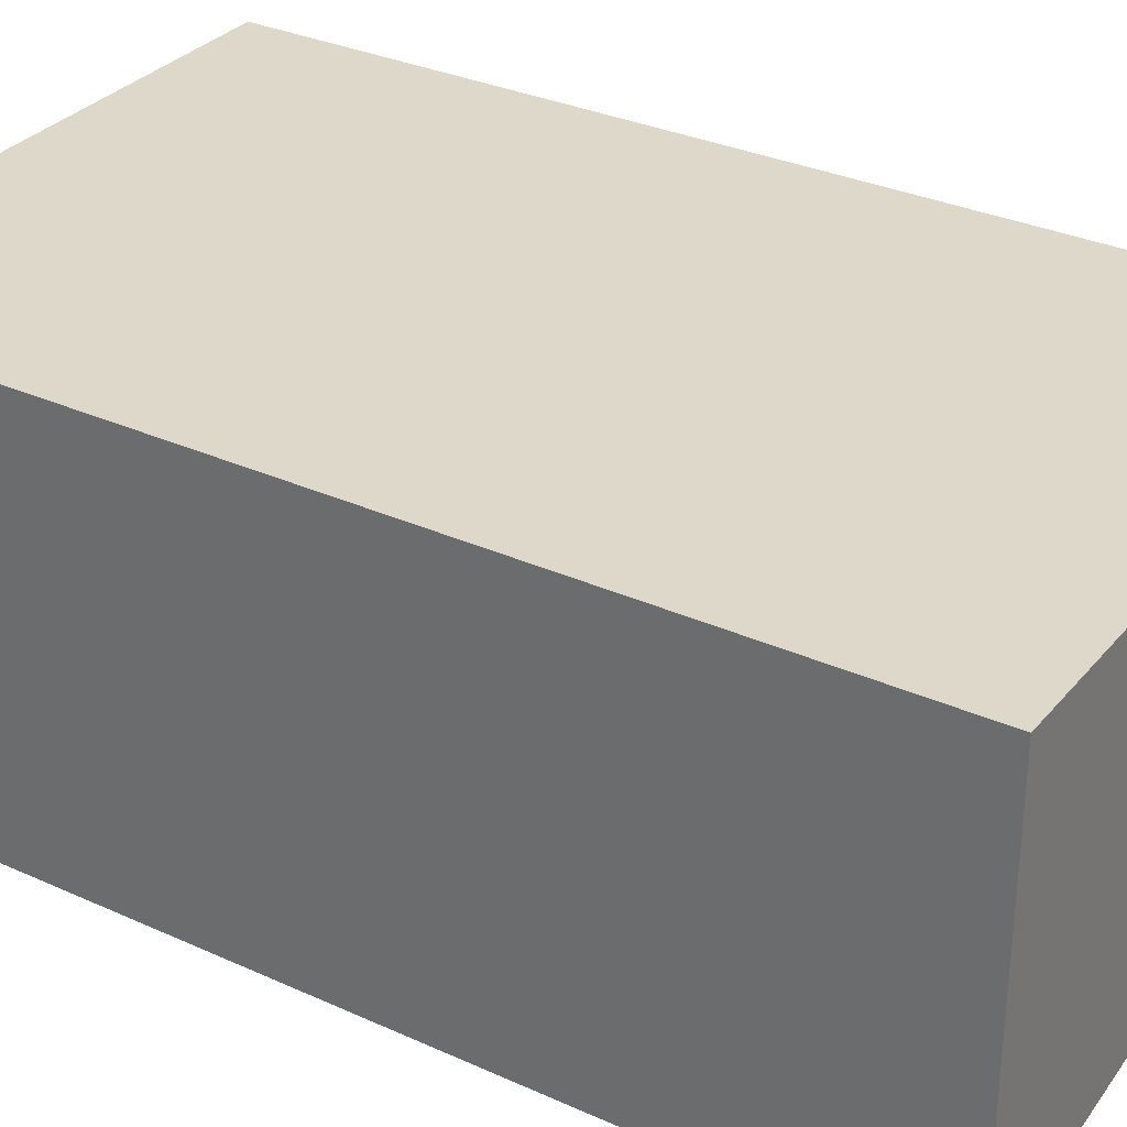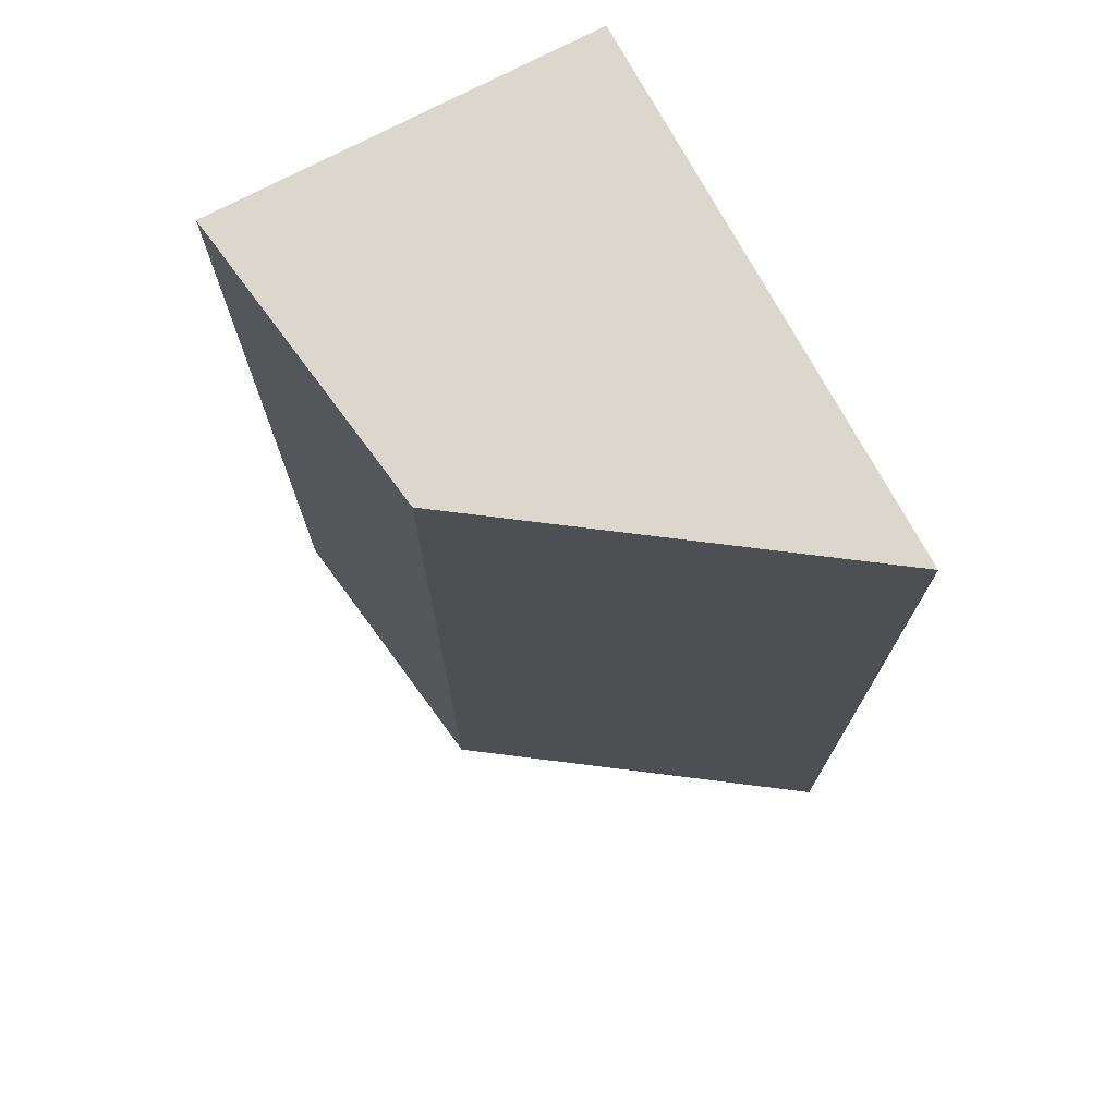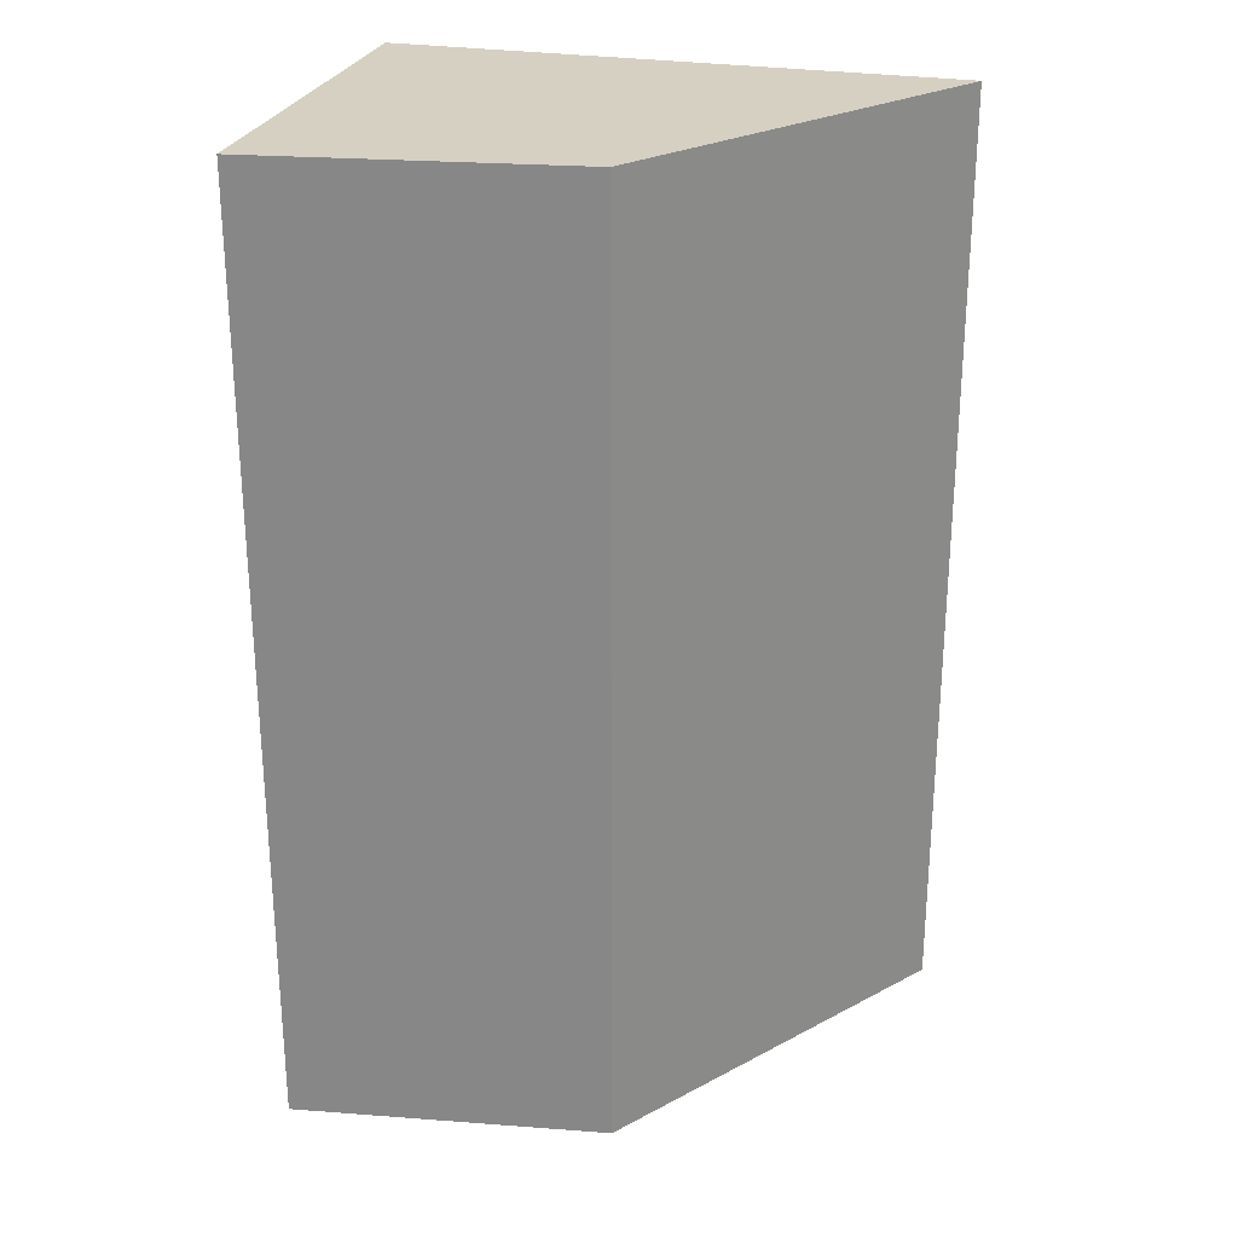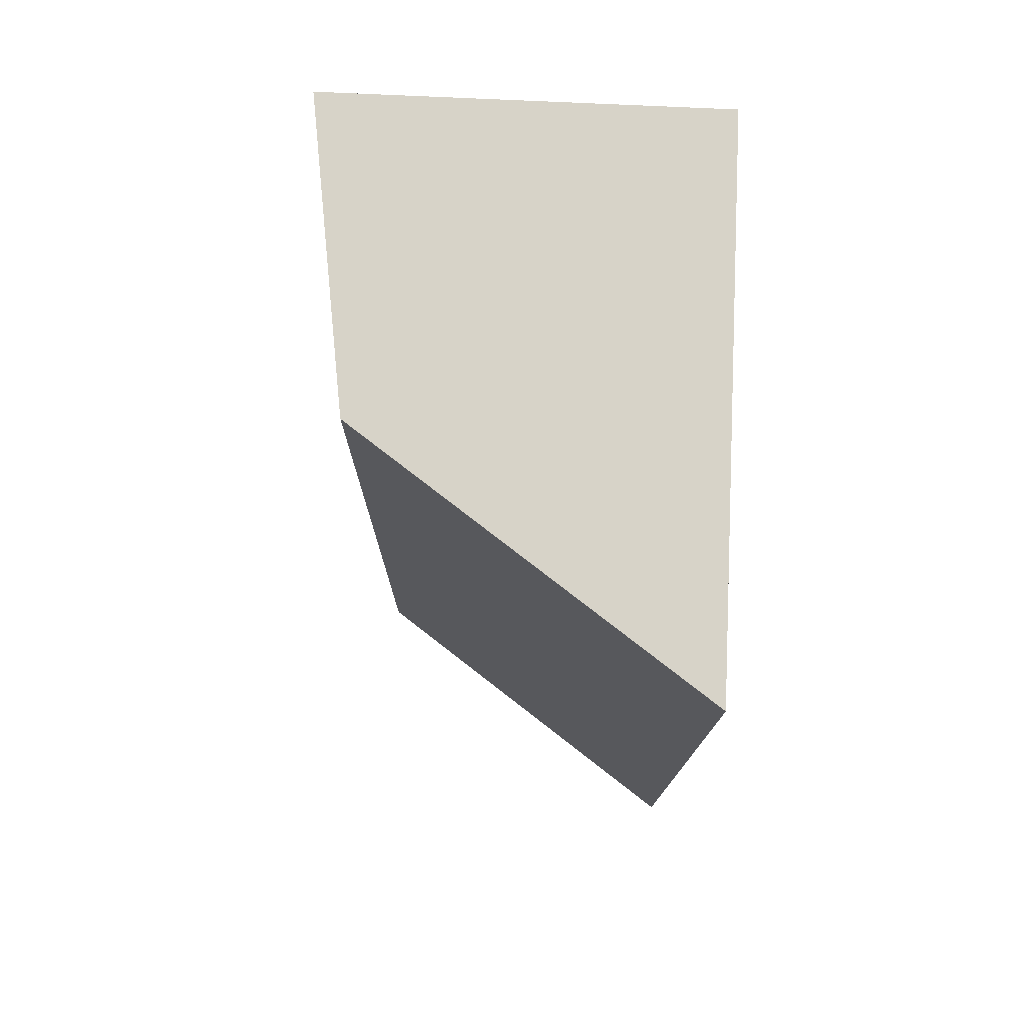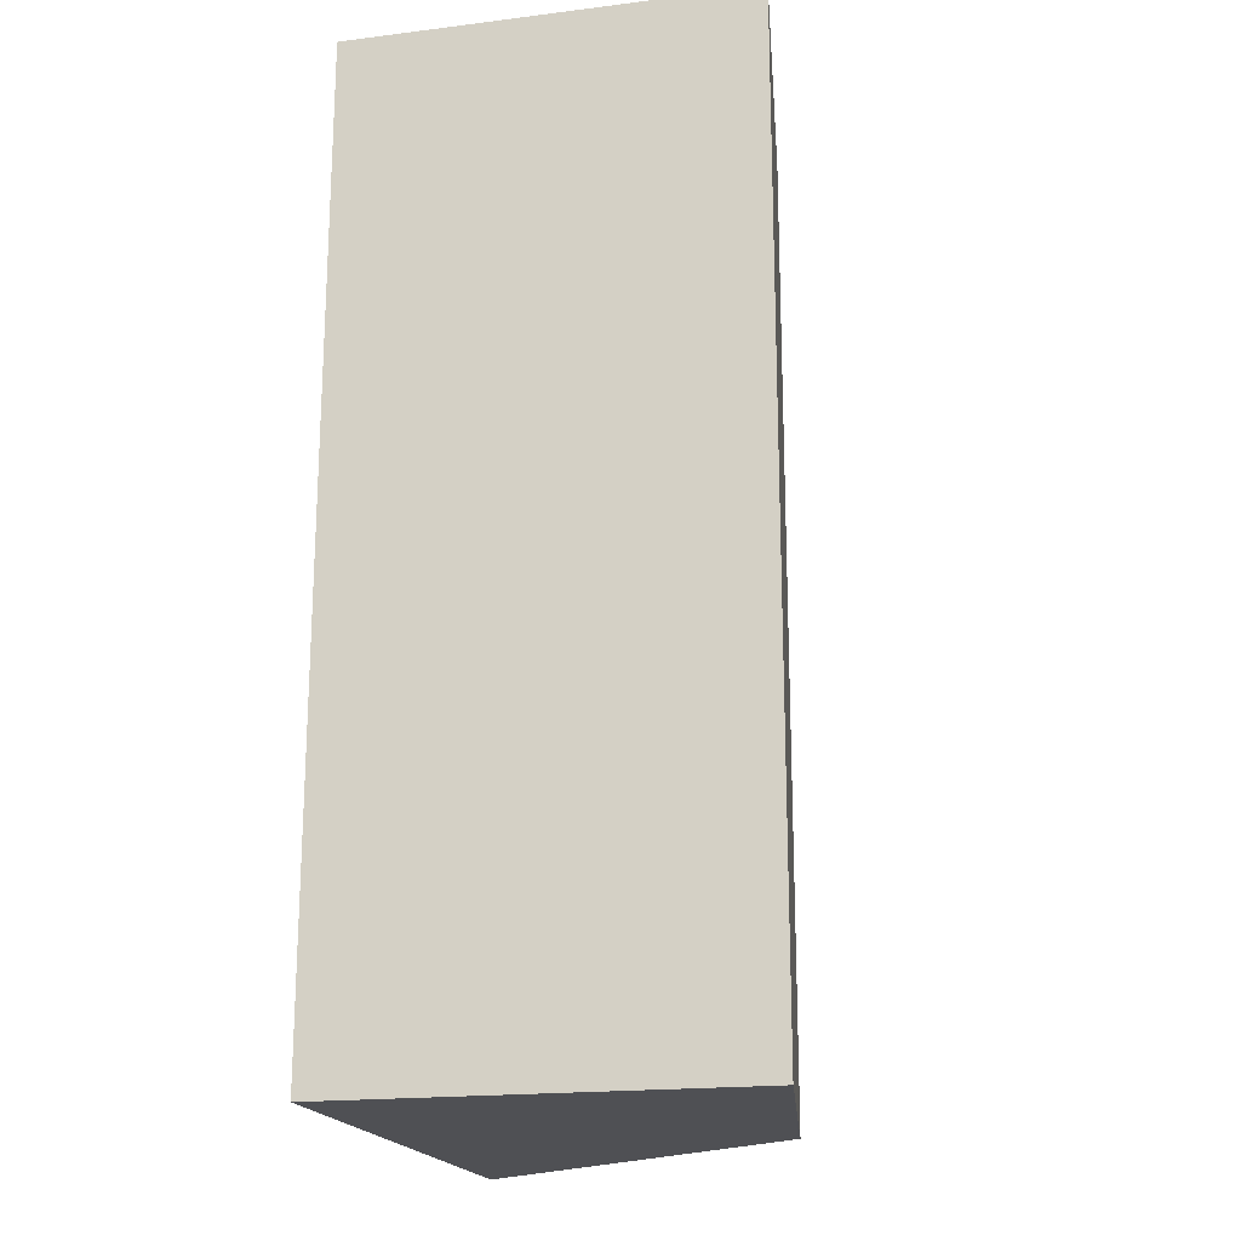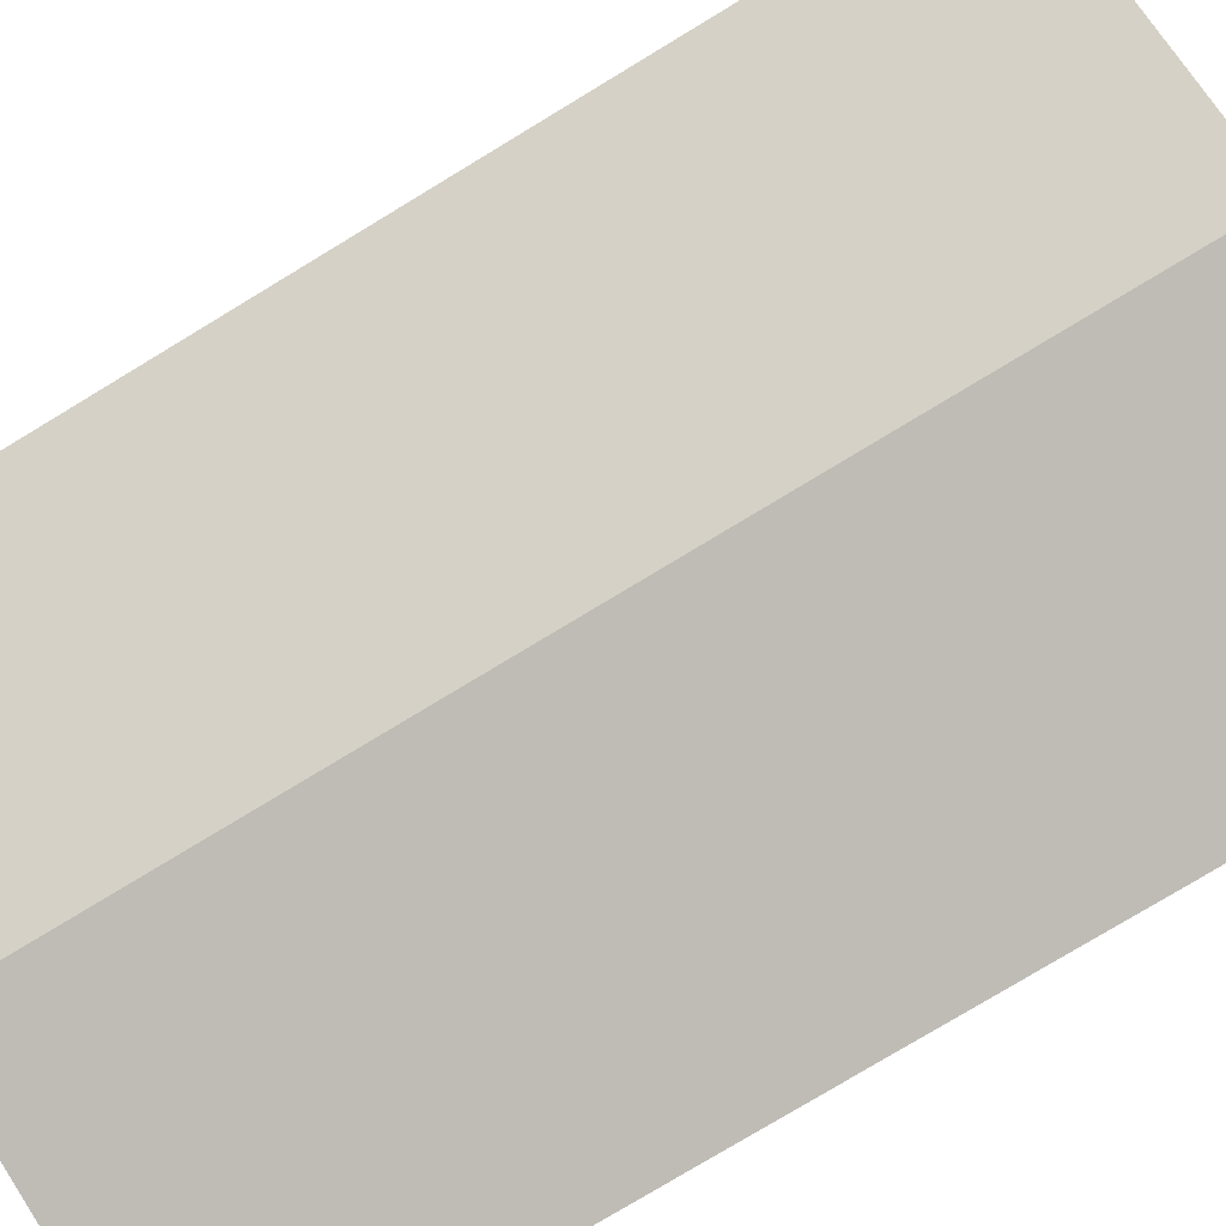
<metadata>
{"format":"obj","ext":"obj","renderer":"f3d","projection":"perspective","resolution":1024,"background":"white","views":[{"elev":31.6,"azim":-57.3,"up":"+Y"},{"elev":73.1,"azim":61.9,"up":"+Z"},{"elev":26.5,"azim":15.0,"up":"+Z"},{"elev":76.7,"azim":92.6,"up":"+Z"},{"elev":-19.1,"azim":-76.8,"up":"+Z"},{"elev":-78.9,"azim":121.1,"up":"+Y"}]}
</metadata>
<code>
v 0.08813 -0.1032 0.007576
v 0.1511 -0.014 -0.2348
v 0.1511 -0.014 0.007576
v 0.007979 -0.014 0.007576
v 0.007979 -0.1148 -0.2348
v 0.08813 -0.1032 -0.2348
v 0.007979 -0.1148 0.007576
v 0.007979 -0.014 -0.2348
f 1 2 3
f 1 3 4
f 6 5 2
f 6 2 1
f 7 1 4
f 7 4 5
f 7 6 1
f 7 5 6
f 8 5 4
f 8 2 5
f 8 3 2
f 8 4 3

</code>
